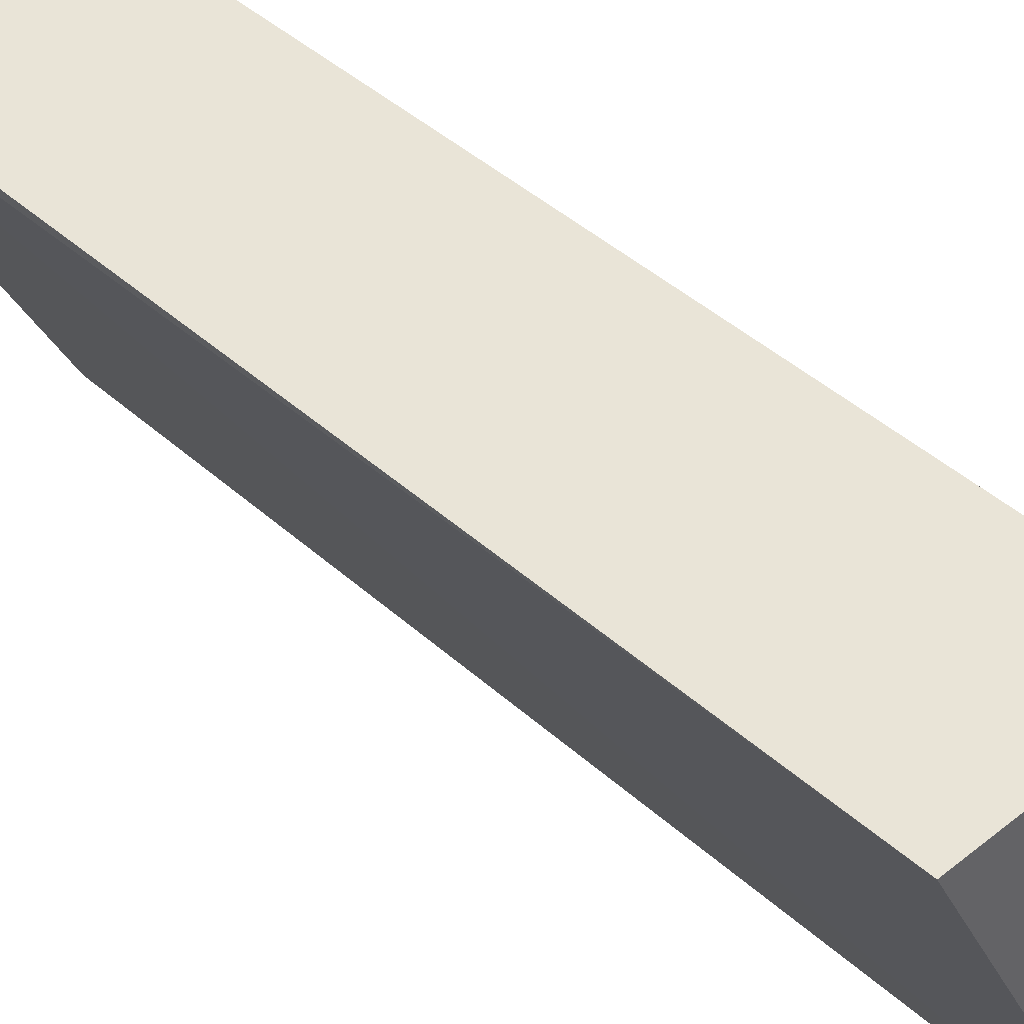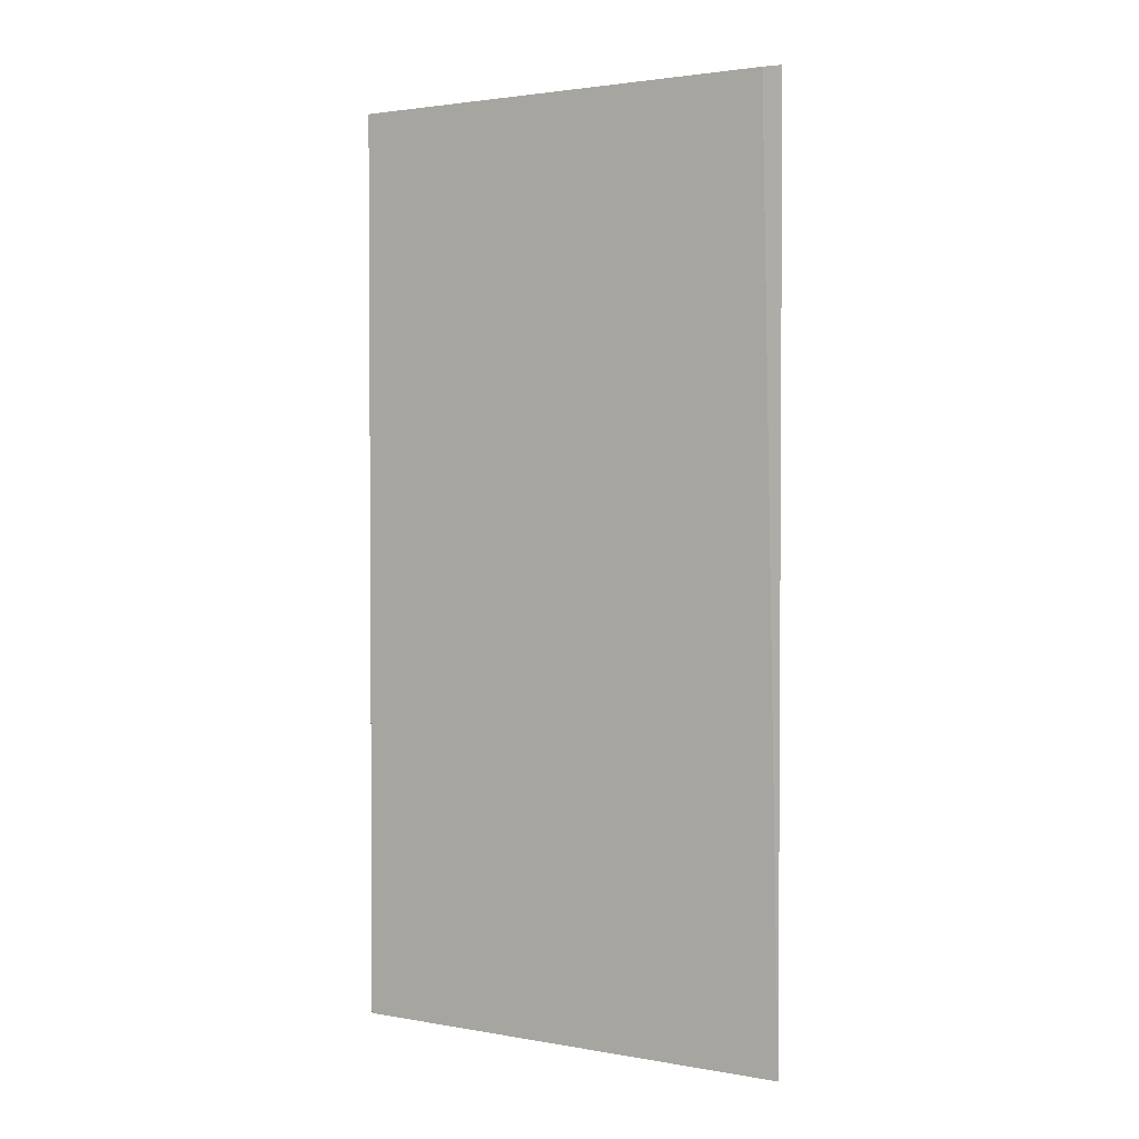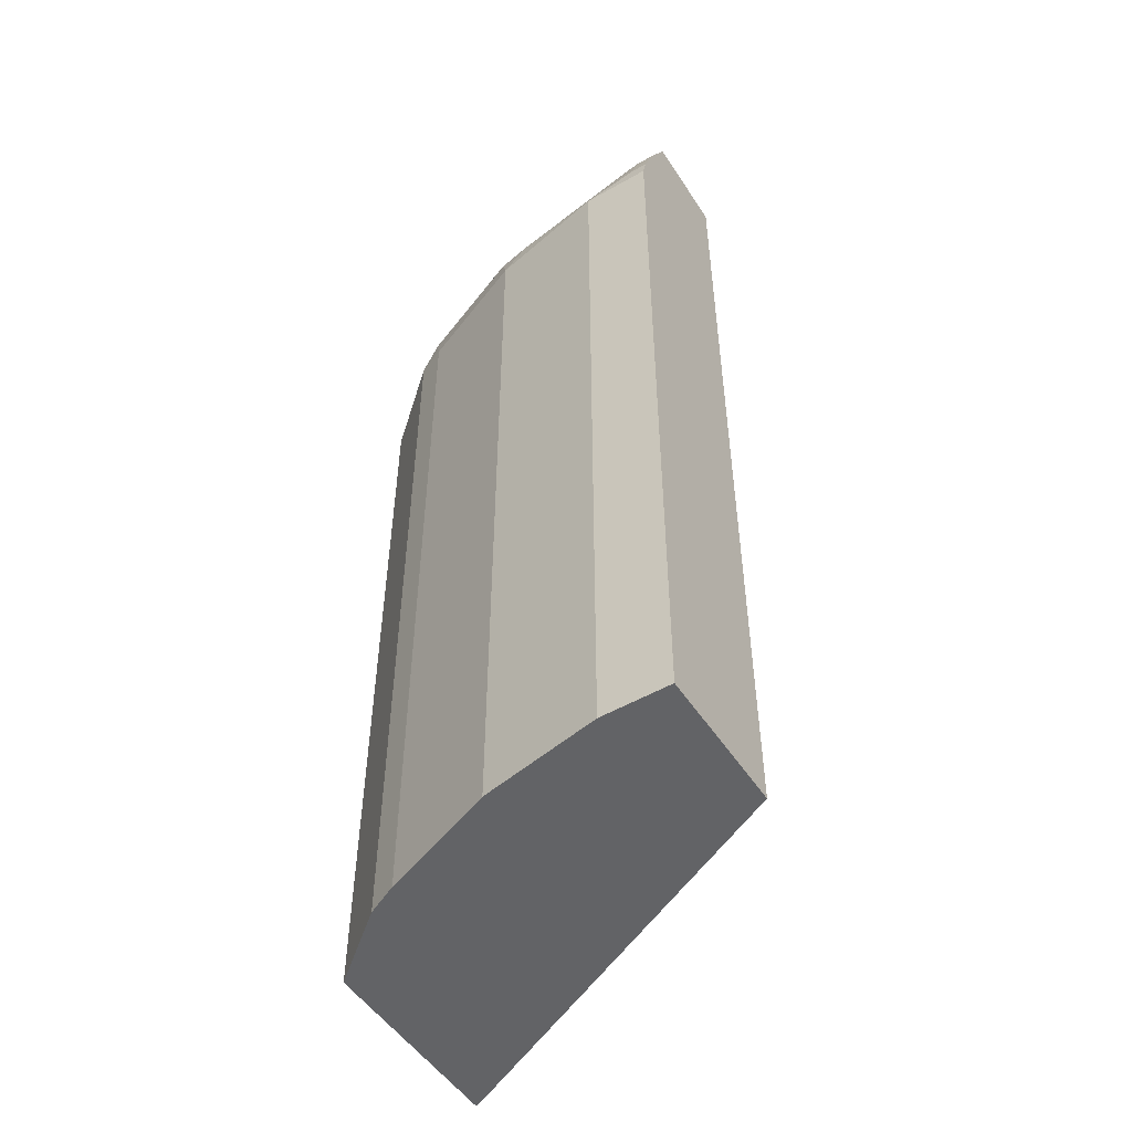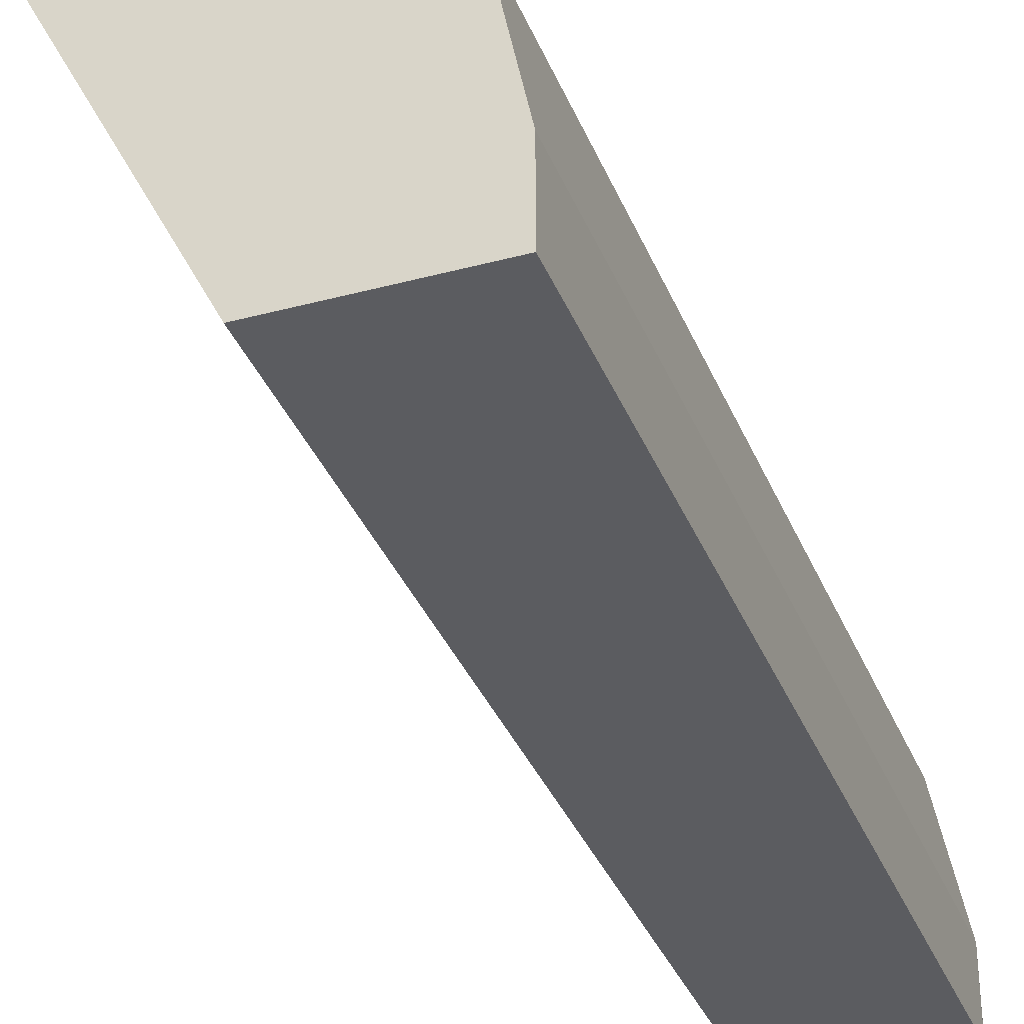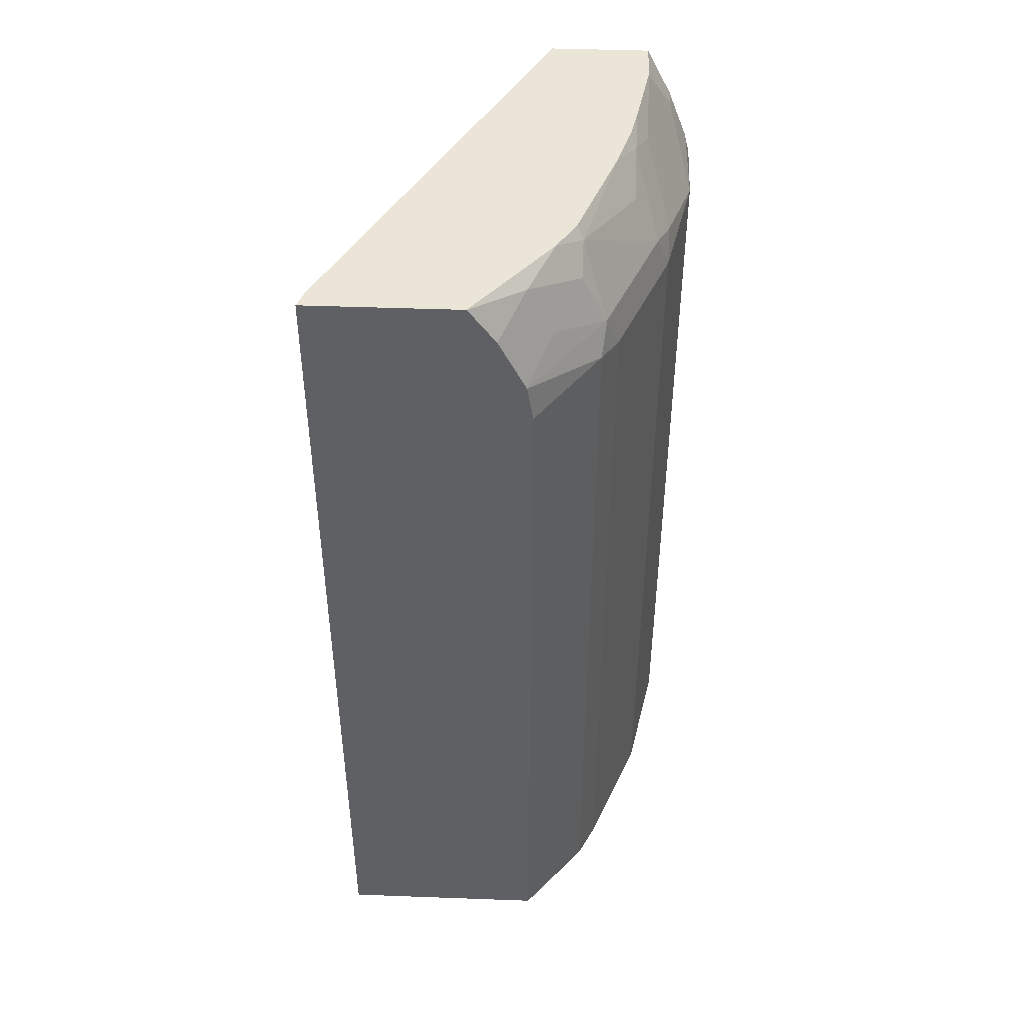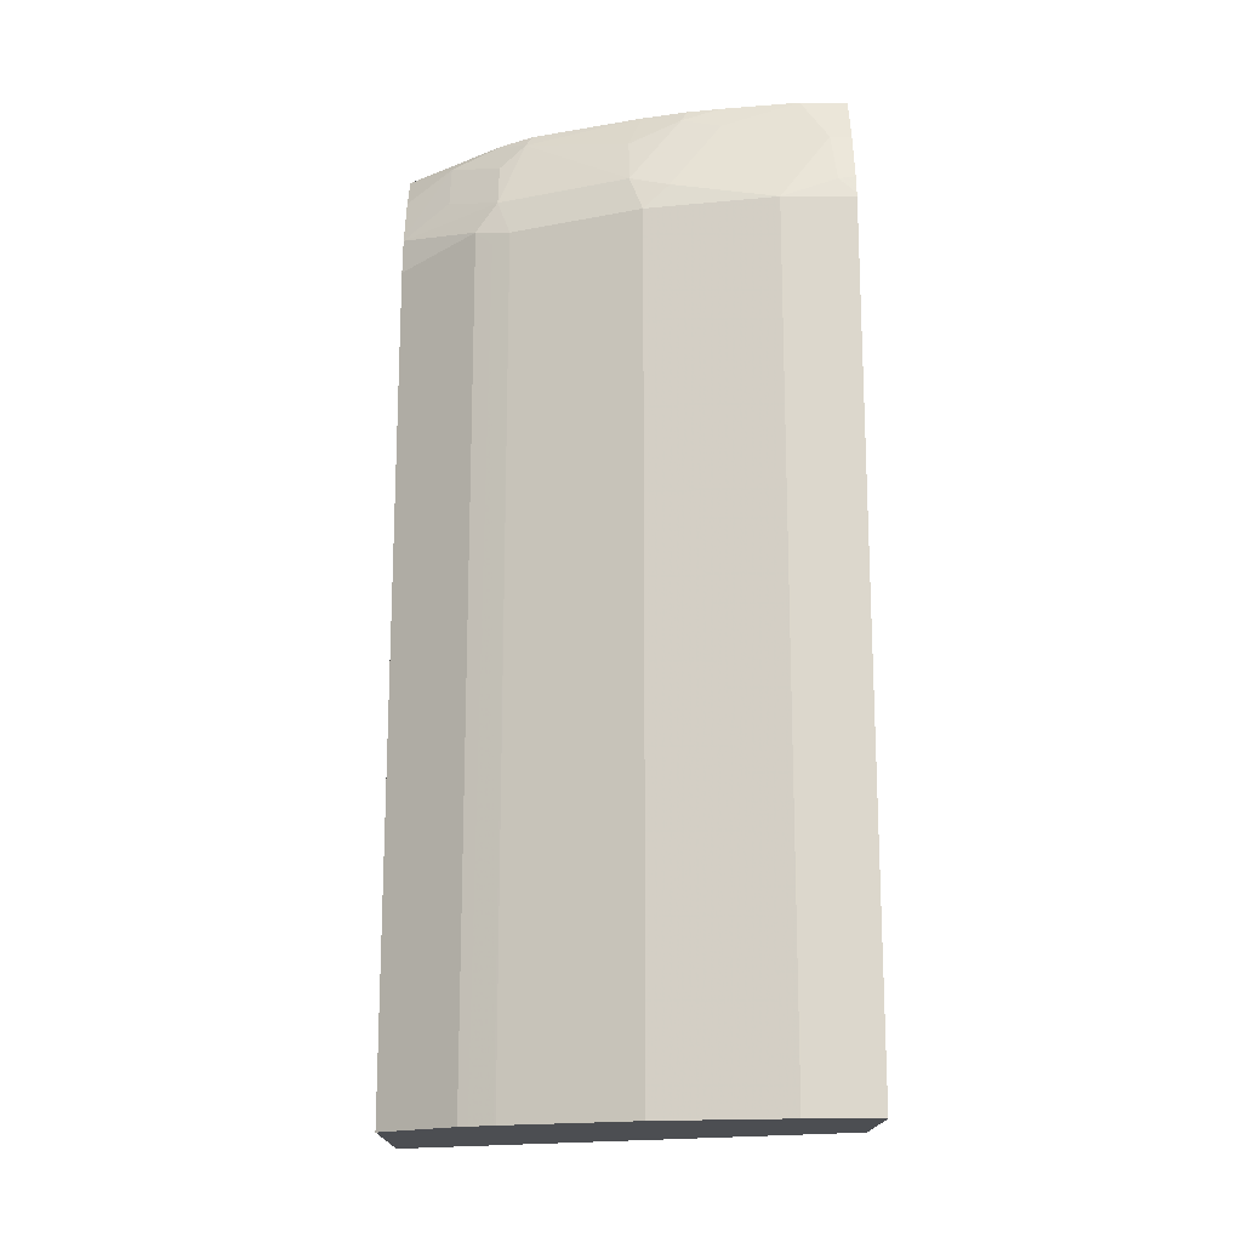
<metadata>
{"format":"obj","ext":"obj","renderer":"f3d","projection":"perspective","resolution":1024,"background":"white","views":[{"elev":43.3,"azim":-43.4,"up":"+Z"},{"elev":2.3,"azim":-84.8,"up":"+Y"},{"elev":-50.9,"azim":122.1,"up":"+Y"},{"elev":-34.8,"azim":19.9,"up":"+Z"},{"elev":45.8,"azim":2.4,"up":"+Y"},{"elev":-16.9,"azim":89.5,"up":"+Y"}]}
</metadata>
<code>
v 0.3428 0.7258 0.3226
v 0.3815 0.7165 0.2885
v 0.4001 0.7258 0.2512
v 0.2295 0.7258 0.3226
v 0.3629 0.6979 0.3226
v 0.4001 0.6793 0.2885
v 0.4374 0.6607 0.2512
v 0.4187 0.6979 0.2512
v 0.4187 0.7165 0.2326
v 0.3815 0.6607 0.3226
v 0.4141 0.7258 0.228
v 0.2345 0.7258 0.3089
v 0.2295 0.01796 0.3226
v 0.3831 0.6576 0.3226
v 0.4342 0.6389 0.2667
v 0.4467 0.6328 0.2419
v 0.4746 0.6607 0.1582
v 0.442 0.7258 0.1489
v 0.456 0.6979 0.1582
v 0.3908 0.7258 0.003335
v 0.3908 0.01796 0.003335
v 0.2358 0.01796 0.3102
v 0.233 0.01796 0.3157
v 0.3877 0.01796 0.3226
v 0.3877 0.6296 0.3226
v 0.4405 0.6265 0.2543
v 0.4342 0.01796 0.2667
v 0.4377 0.01796 0.2599
v 0.4839 0.6328 0.1489
v 0.446 0.01796 0.2432
v 0.4467 0.01796 0.2419
v 0.4808 0.6483 0.1458
v 0.4839 0.6513 0.1303
v 0.4715 0.6762 0.1365
v 0.456 0.7165 0.121
v 0.4513 0.7258 0.1163
v 0.4653 0.7258 0.003335
v 0.5025 0.01796 0.003335
v 0.5025 0.6328 0.05584
v 0.4839 0.01796 0.1489
v 0.4653 0.7258 0.03721
v 0.4653 0.7072 0.09309
v 0.456 0.7258 0.09306
v 0.4822 0.6919 0.003335
v 0.5025 0.6328 0.003335
v 0.5025 0.01796 0.05584
v 0.5018 0.6361 0.003335
v 0.4994 0.6483 0.01552
v 0.4839 0.6886 0.01862
v 0.4839 0.6886 0.003335
v 0.4983 0.6504 0.003335
f 20 51 47
f 17 34 35
f 20 50 51
f 20 44 50
f 20 37 44
f 18 19 35
f 18 35 36
f 17 35 19
f 20 47 45
f 16 30 31
f 17 32 33
f 17 29 32
f 16 40 29
f 16 31 40
f 16 26 30
f 15 28 26
f 15 27 28
f 15 24 27
f 20 45 38
f 15 25 24
f 15 26 16
f 17 33 34
f 20 38 21
f 37 41 44
f 29 39 33
f 48 50 49
f 14 25 15
f 48 51 50
f 47 51 48
f 44 49 50
f 41 49 44
f 39 49 41
f 39 48 49
f 39 47 48
f 39 45 47
f 26 28 30
f 38 39 46
f 35 42 41
f 35 43 36
f 35 41 43
f 34 42 35
f 33 42 34
f 33 41 42
f 33 39 41
f 29 46 39
f 29 40 46
f 29 33 32
f 38 45 39
f 13 27 24
f 7 14 15
f 13 30 28
f 2 9 3
f 2 8 9
f 2 7 8
f 2 6 7
f 1 5 2
f 13 28 27
f 1 14 10
f 1 25 14
f 1 24 25
f 1 13 24
f 1 4 13
f 1 12 4
f 1 20 12
f 1 37 20
f 1 41 37
f 1 43 41
f 1 36 43
f 1 18 36
f 1 11 18
f 1 3 11
f 1 2 3
f 2 5 10
f 2 10 6
f 1 10 5
f 4 12 13
f 13 31 30
f 13 40 31
f 3 9 11
f 13 38 46
f 13 21 38
f 13 22 21
f 13 23 22
f 12 23 13
f 12 22 23
f 12 21 22
f 13 46 40
f 9 19 18
f 12 20 21
f 6 10 14
f 7 15 16
f 7 16 29
f 6 14 7
f 7 17 9
f 7 9 8
f 9 18 11
f 9 17 19
f 7 29 17

</code>
